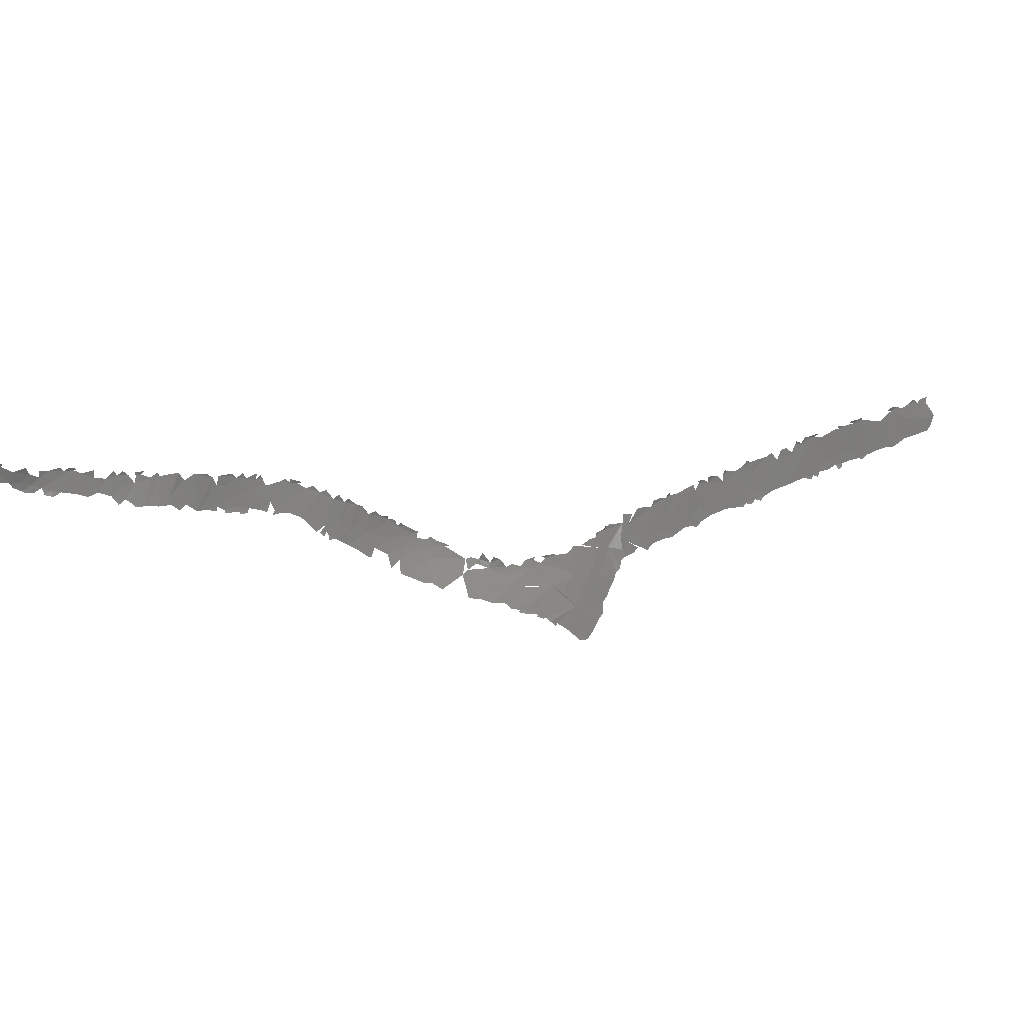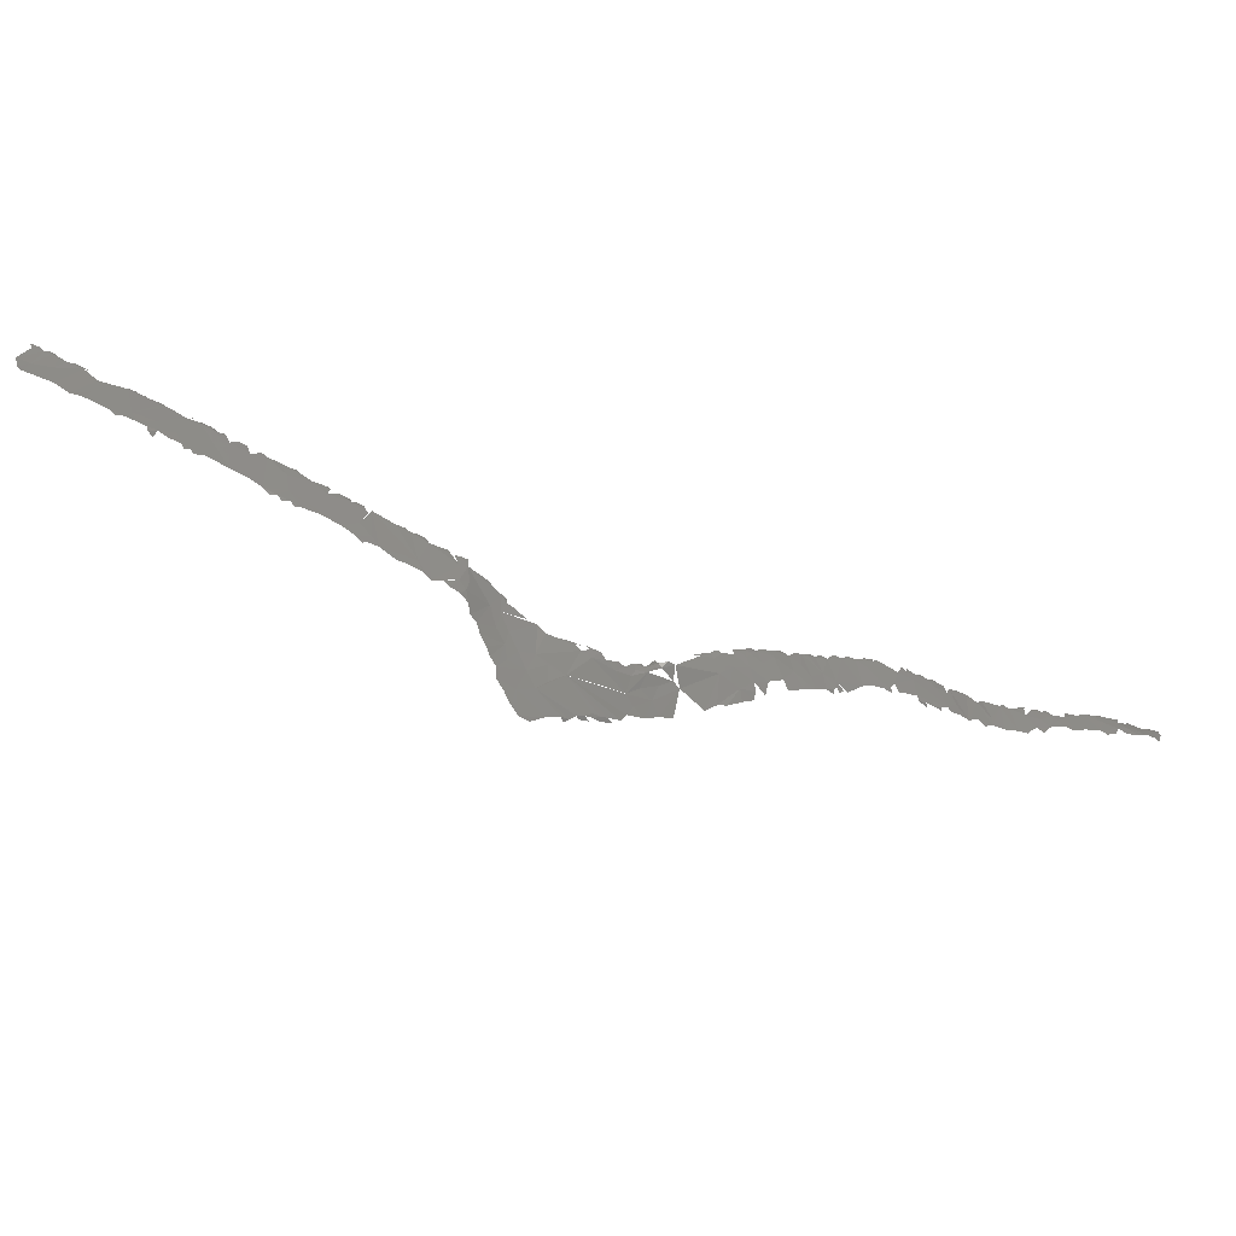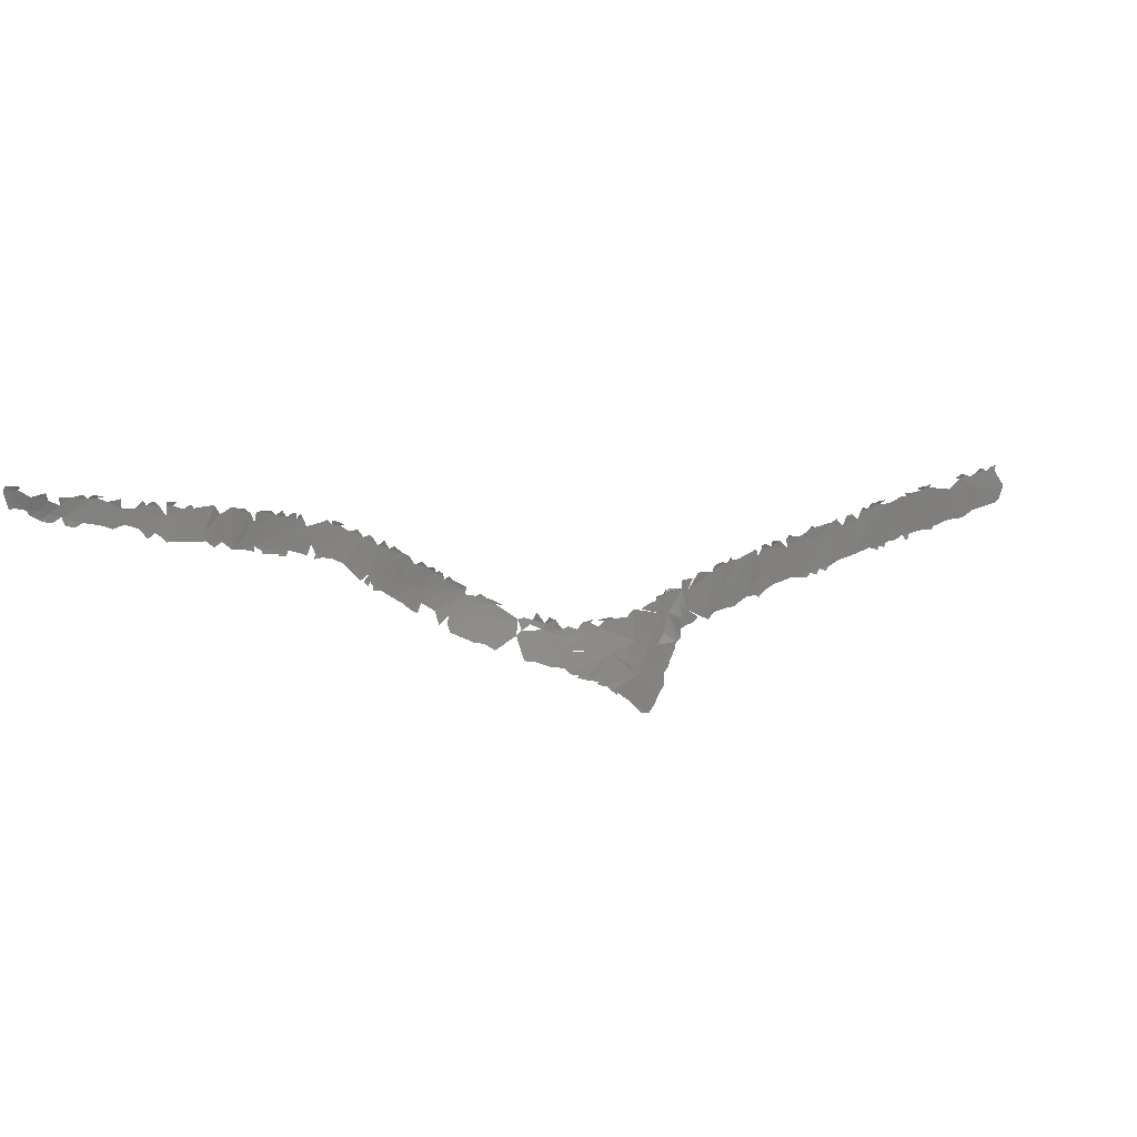
<metadata>
{"format":"stl","ext":"stl","renderer":"f3d","projection":"perspective","resolution":1024,"background":"white","views":[{"elev":-0.4,"azim":16.5,"up":"+Y"},{"elev":-44.1,"azim":-158.9,"up":"+Y"},{"elev":-5.0,"azim":11.0,"up":"+Y"}]}
</metadata>
<code>
# stl→obj: 405 verts, 477 faces
v 27.33 69.91 344.7
v 27.01 71.08 345.2
v 27.67 70.35 344.6
v 26.44 72.77 345.7
v 28.05 71.53 344.5
v 27.24 72.89 345.1
v 26.83 73.22 345.4
v 27.39 73.43 345
v 25.93 72.74 346.1
v 25.7 71.14 346.1
v 25.18 69.07 346.1
v 26.19 73.06 345.9
v 25.53 72.56 346.4
v 25.9 72.97 346.3
v -44.15 65.14 410.5
v -43.99 64.88 410.1
v -44.29 64.59 410.4
v -43.73 65.17 410.1
v -43.8 64.34 409.6
v -44.19 63.92 409.9
v -43.46 64.91 409.6
v -43.22 65.15 409.7
v -43.82 63.59 409.3
v -44.11 63.48 409.8
v -42.82 64.49 408.7
v -43.26 63.53 408.5
v -41.95 64.87 408.1
v -41.95 64.34 407.6
v -42.64 63.58 407.8
v -43.13 63.15 408.2
v -42.84 62.99 407.8
v -42.44 63.05 407.3
v -42.48 62.76 407.4
v -42.01 63.44 407.1
v -41.35 64.05 406.9
v -41.9 62.73 406.9
v -41.3 64.62 407.1
v -40.53 64.66 406.6
v -41.33 63.19 406.6
v -40.34 63.79 406.2
v -40.67 62.93 406.2
v -39.77 64.91 406.3
v -39.55 64.63 405.9
v -41.11 62.58 406.4
v -40.44 62.41 406.1
v -39.92 62.81 405.8
v -39.07 64.9 405.9
v -38.87 64.71 405.6
v -38.39 64.81 405.4
v -38.8 62.68 405.1
v -37.98 62.42 404.6
v -38.29 64.44 405.2
v -37.44 64.05 404.5
v -37.36 64.69 404.8
v -37.25 62.8 404.2
v -36.87 63.47 404.1
v 25 72.19 346.8
v -36.58 64 404
v -36.27 62.49 403.6
v -35.94 64.66 403.8
v -35.78 64.3 403.6
v -35.59 63.29 403.3
v -35.27 64.65 403.4
v -34.96 64.32 403
v -35.74 61.75 403.3
v -35.25 62.23 403
v -34.51 63.57 402.6
v -34.72 61.82 402.7
v -34.46 64.61 402.9
v -33.7 64.65 402.5
v -34.05 64.36 402.5
v -34.44 64.3 402.7
v -34.47 61.54 402.6
v -33.79 61.66 402.1
v -33.4 64.14 402
v -32.72 64.25 401.6
v -32.87 64.54 401.7
v -32.84 61.63 401.6
v -32 61.77 400.8
v -32 62.59 400.9
v -31.38 64.57 400.7
v 24 71.89 347.6
v -31.12 63.91 400.1
v -31.09 61.81 399.7
v -31.47 61.31 400.2
v -30.45 61.23 398.9
v -30.42 64.5 399.5
v -29.66 64.46 398.5
v -29.38 64.2 398
v -29.74 62.48 398
v 24.14 68.22 346.8
v -29.94 61.36 398.2
v 24.5 72.3 347.3
v -29.19 63.52 397.5
v -29.27 61.65 397.2
v -29.3 61.23 397.3
v -28.46 64.35 396.8
v -29.02 64.33 397.6
v -28.21 64.55 396.6
v -28.54 63.6 396.7
v -28.81 61.31 396.7
v -28.3 61.61 396.1
v -27.14 63.37 394.9
v -28.3 61.15 396.2
v -28.74 61.06 396.8
v -27.96 64.2 396.1
v 23.4 68.14 347.3
v 23.05 69.06 347.8
v -27.82 61.21 395.6
v -27.52 64.6 395.8
v -27.34 64.15 395.3
v -27.28 61.53 394.9
v -27.37 61.09 395.1
v -27.77 60.96 395.9
v -26.82 64.53 394.9
v -26.75 64.05 394.6
v -26.68 64.52 394.6
v -26.38 64.24 394.1
v -26.43 64.5 394.4
v -26.16 63.54 393.8
v -26.55 61.37 394.1
v -25.89 62.12 393.4
v -26.11 61.19 393.6
v -25.11 63.99 392.6
v -25.61 61.38 393.1
v -24.88 61.9 392.3
v -25.18 61.12 392.7
v -25.7 60.93 393.3
v -24.52 61.07 392
v -24.59 63.84 392.1
v -24.83 64.17 392.5
v -24.14 62.88 391.6
v 22.99 70.82 348.3
v -23.9 63.98 391.6
v -24.52 64.16 392.2
v -24.05 63.76 391.5
v -23.77 60.71 391.3
v -23.74 63.84 391.3
v -23.46 63.37 390.9
v -22.55 62.97 390
v -22.91 63.58 390.5
v -22.13 60.12 389.4
v -22.73 59.41 390.2
v -22.14 59.38 389.4
v -22.53 59.37 389.9
v -22.06 63.2 389.6
v -21.6 62.4 389
v -22.23 58.99 389.6
v -21.32 60.41 388.5
v -21.93 59.08 389.1
v -21.46 58.74 388.6
v -21.9 58.71 389.3
v -21.14 62.81 388.8
v -20.84 62.14 388.2
v -20.42 61.92 387.6
v -20.82 58.28 387.7
v -20.6 59.48 387.5
v -20.3 62.17 387.6
v -20.51 62.44 388.1
v 24.16 72.3 347.8
v -20.03 61.91 387.2
v -20 60.42 386.9
v -20.3 58.52 387
v -20.09 57.8 386.8
v -19.56 59.32 386.2
v -19.61 61.72 386.7
v -19.27 61.03 386.1
v -18.93 57.95 385.5
v -19.48 57.22 386.2
v -18.76 61.32 385.7
v -18.5 60.93 385.2
v -19.11 57.06 385.8
v -18.63 59.11 385
v -18.43 60.06 384.9
v -17.91 60.84 384.7
v -17.96 60.55 384.4
v -17.73 58.86 384
v -17.96 57.31 384.6
v -17.58 56.08 384.7
v -17.03 56.91 383.8
v -17.68 60.62 384.2
v -17.46 60.44 383.9
v -17.4 59.96 383.7
v -16.89 58.06 383.3
v -16 56.17 383.3
v -15.96 55.19 383.8
v -16.75 55.53 384.3
v -16.99 56.13 384.1
v -17.11 59.34 383.3
v -16.81 59.98 383.2
v -17.01 60.26 383.5
v -16.73 58.93 382.9
v -16.76 59.57 383
v -14.92 54.72 383.3
v -15.84 57.74 382.4
v -14.21 54.65 382.9
v -16.28 59.29 382.5
v -14.8 56.99 382
v -15.98 58.83 382.2
v -15.87 59.43 382.2
v 22.55 67.82 348
v -14.62 58.07 381.3
v -13.32 54.1 382.6
v -15.19 58.73 381.6
v -11.91 55.41 380.9
v -14.42 58.58 381.1
v -14.84 58.96 381.4
v -13.79 58.11 380.7
v -12 56.87 379.7
v -13.78 58.36 380.7
v -10.14 53.18 381
v -11.05 53.26 381.7
v -13.24 58.03 380.3
v -9.917 54.22 380.1
v -9.188 52.83 380.4
v -10.56 55.36 379.9
v -11.58 55.86 380.4
v -8.607 53.45 379.5
v -8.083 52.72 379.4
v -11.05 56.44 379.3
v -9.248 54.85 379.2
v -10.03 56 378.8
v -11.57 57.02 379.3
v -10.65 56.44 379
v -8.292 54.21 378.7
v -10.89 56.84 379.1
v -9.899 56.54 378.8
v -10.49 57.45 379.2
v -4.824 54.25 375.2
v -7.627 52.24 379.3
v -9.04 56.85 378.4
v -9.522 57.04 378.8
v -8.948 55.53 378.3
v -6.904 52.1 378.6
v -9.246 56.1 378.4
v -6.327 51.73 378.4
v -7.096 51.93 379.2
v -6.445 52.03 378.1
v -6.02 51.72 377.8
v 23.63 71.86 348
v -8.618 56.12 377.8
v -6.014 52 377.6
v -7.987 55.6 377.4
v -8.193 56.36 377.2
v -5.554 51.62 377.2
v -5.116 51.24 377.1
v -5.644 51.47 377.7
v -6.622 56.07 375.9
v -7.019 54.26 377.3
v -7.518 56.15 376.7
v -5.072 51.34 376.7
v 21.57 67.3 348.7
v -2.946 52.31 373.8
v -4.621 50.94 376.5
v -4.194 50.78 375.8
v -4.189 50.55 376.2
v -7.232 56.73 376.2
v -6.567 56.75 375.6
v -6.354 57.05 375.5
v -5.976 56.45 375.2
v -3.378 50.1 374.8
v -3.116 55.31 373.2
v -3.676 53.29 374.4
v -5.539 57.18 374.9
v -5.574 56.95 374.8
v -6.022 56.98 375.2
v -5.056 57.25 374.5
v -3.747 54.7 374
v -4.565 57.22 374
v -2.522 53.55 372.9
v -3.816 57.35 373.4
v -2.011 49.13 372.9
v -2.518 49.1 373.7
v -3.31 58.07 372.9
v -1.948 51.48 372.5
v -1.69 56.41 371.2
v -2.134 54.99 372.1
v -1.634 49.84 372.3
v -1.548 53.71 371.4
v -1.018 52.59 370.8
v -1.336 57.84 370.4
v -1.309 50.81 371.6
v -2.764 58.12 372.1
v -2.438 58.41 371.7
v -1.48 55.08 371.1
v -2.155 58.68 371.3
v -0.9558 51.59 370.9
v -1.089 56.16 370.3
v -1.703 58.89 370.6
v -1.659 59.31 370.7
v -1.478 59.42 370.2
v -0.7213 53.22 370.2
v -0.8366 57.9 369.5
v -0.5955 53.89 369.7
v -0.236 55.44 368.6
v -0.3209 54.73 369.1
v -0.9544 59.92 369.3
v -1.153 59.64 369.7
v -0.9569 59.92 369.8
v 0.09772 60.27 367.2
v -0.8057 60.09 369
v 0.02029 55.82 367.9
v 0.07424 57.64 367.1
v -0.02418 58.79 367.4
v 0.4559 58.42 366.6
v 0.5377 60.07 366.7
v 0.3455 57.01 366.7
v 0.01016 56.63 367.5
v 0.1462 61.08 367.3
v 0.4426 61.09 366.9
v 0.9516 61.16 366.6
v 0.888 57.28 366.1
v 1.315 57.83 365.8
v 1.433 61.71 366.4
v 2.553 61.87 365.3
v 2.117 57.6 365.2
v 2.973 59.44 364.6
v 2.799 62.44 365.3
v 3.074 62.32 364.9
v 2.616 58.28 364.7
v 3.409 62.74 364.8
v 3.725 62.67 364.5
v 3.577 58.7 363.9
v 4.168 63.2 364.4
v 4.19 63.02 364.1
v 4.19 58.85 363.4
v 4.677 63.1 363.6
v 6.179 64.05 362.5
v 5.286 59.81 362.5
v 5.801 60.82 362.2
v 6.019 59.98 361.8
v 7.027 64.59 361.8
v 6.632 64.21 362
v 6.616 64.41 362.3
v 6.652 61.99 361.6
v 7.4 64.36 361.3
v 6.29 63.49 362.2
v 6.702 60.37 361.3
v 6.269 59.78 361.7
v 8.155 64.98 360.8
v 7.508 64.84 361.6
v 7.546 61.04 360.6
v 8.73 64.4 360
v 10.84 63.48 357.9
v 8.946 65.51 360.2
v 9.25 65.45 359.8
v 8.676 65.15 360.2
v 8.896 61.68 359.4
v 9.769 65.45 359.2
v 9.9 61.83 358.5
v 10.84 66.48 358.6
v 11.1 66.38 358.2
v 10.44 65.95 358.7
v 11.22 65.36 357.9
v 10.61 62.24 357.9
v 10.38 61.81 358.1
v 11.85 66.68 357.6
v 11.44 62.67 357.3
v 12.31 63.01 356.5
v 11.16 62.13 357.6
v 12.57 66.95 356.9
v 11.93 62.5 357
v 13.09 63.6 355.8
v 12.96 67.31 356.7
v 13.49 66.68 356
v 14.79 67.41 354.9
v 13.84 67.64 355.9
v 14.3 64.12 354.8
v 14.31 67.84 355.5
v 15.28 68.54 354.9
v 15.66 68.36 354.4
v 15.11 68.2 354.8
v 16.04 68.94 354.4
v 16.24 68.96 354.1
v 16.75 68.96 353.5
v 15.75 64.86 353.6
v 17.04 69.29 353.5
v 16.7 69.18 353.8
v 17.31 69.36 353.2
v 16.64 65.12 352.8
v 16.47 64.73 352.9
v 17.25 65.52 352.3
v 17.04 65 352.4
v 17.59 69.07 352.8
v 17.72 66.73 352
v 18.98 67.44 351
v 18.73 69.83 351.9
v 18.02 65.74 351.6
v 19.6 70.22 351.2
v 19.16 69.88 351.5
v 19.02 70.15 351.9
v 18.66 66.26 351.1
v 20.41 67.73 349.8
v 19.27 66.03 350.6
v 19.05 65.72 351.1
v 20.42 70.48 350.6
v 20.58 70.81 350.7
v 20.1 70.61 351.1
v 20.9 70.9 350.3
v 19.26 66.4 350.5
v 19.97 66.7 350
v 21.25 70.83 349.9
v 21.31 71.09 350.1
v 20.75 66.95 349.3
v 21.24 66.86 349
f 1 2 3
f 4 5 2
f 4 6 5
f 3 2 5
f 6 7 8
f 6 4 7
f 4 2 9
f 10 1 11
f 1 10 2
f 2 10 9
f 12 4 9
f 10 13 9
f 14 12 9
f 14 9 13
f 15 16 17
f 18 16 15
f 16 19 17
f 20 17 19
f 18 21 16
f 19 16 21
f 21 18 22
f 19 23 20
f 24 20 23
f 21 25 19
f 26 19 25
f 23 19 26
f 27 28 25
f 28 29 25
f 25 29 26
f 30 26 29
f 29 31 30
f 29 32 31
f 32 33 31
f 32 29 34
f 28 34 29
f 34 28 35
f 33 32 36
f 35 37 38
f 39 34 35
f 32 34 36
f 36 34 39
f 38 40 35
f 35 40 39
f 41 39 40
f 42 43 38
f 41 44 39
f 38 43 40
f 44 41 45
f 46 41 40
f 45 41 46
f 47 48 43
f 46 40 48
f 43 48 40
f 49 48 47
f 50 46 48
f 51 50 48
f 51 48 52
f 52 53 51
f 52 54 53
f 55 51 53
f 56 55 53
f 13 10 57
f 58 56 53
f 55 56 59
f 60 61 58
f 58 59 56
f 59 58 62
f 63 64 61
f 61 62 58
f 65 59 66
f 64 62 61
f 62 66 59
f 67 62 64
f 62 67 66
f 67 68 66
f 69 70 71
f 71 72 69
f 71 67 72
f 73 68 74
f 67 71 75
f 67 74 68
f 67 75 74
f 74 75 76
f 76 75 77
f 76 78 74
f 79 76 80
f 76 79 78
f 81 80 76
f 82 10 11
f 10 82 57
f 81 83 80
f 80 83 79
f 84 85 79
f 79 83 84
f 83 86 84
f 87 86 83
f 88 89 87
f 86 87 89
f 86 89 90
f 91 82 11
f 92 86 90
f 82 93 57
f 90 89 94
f 90 95 92
f 94 95 90
f 95 96 92
f 97 98 99
f 94 98 100
f 98 97 100
f 95 94 100
f 101 95 102
f 100 103 95
f 102 95 103
f 101 104 105
f 99 106 97
f 107 108 91
f 97 106 100
f 102 104 101
f 106 103 100
f 104 102 109
f 110 111 106
f 103 106 111
f 112 109 102
f 103 112 102
f 109 113 114
f 113 109 112
f 115 116 111
f 111 116 103
f 117 116 115
f 118 116 119
f 116 120 103
f 118 120 116
f 103 121 112
f 103 120 122
f 122 121 103
f 123 121 122
f 124 122 120
f 125 122 126
f 125 127 128
f 124 126 122
f 127 125 126
f 126 129 127
f 130 124 131
f 124 130 132
f 82 91 133
f 134 130 135
f 132 126 124
f 132 130 136
f 134 136 130
f 126 132 137
f 129 126 137
f 138 136 134
f 139 132 136
f 139 137 132
f 140 139 141
f 137 139 140
f 140 142 137
f 143 137 142
f 142 144 145
f 146 147 140
f 142 140 147
f 145 144 148
f 142 149 144
f 150 151 152
f 142 147 149
f 150 144 149
f 149 151 150
f 153 154 147
f 149 147 154
f 154 155 149
f 156 151 157
f 158 154 159
f 160 93 82
f 149 157 151
f 154 158 155
f 155 161 149
f 161 157 149
f 157 161 162
f 158 161 155
f 157 163 156
f 163 164 156
f 162 165 157
f 163 157 165
f 166 167 161
f 162 161 167
f 167 165 162
f 163 165 164
f 165 168 164
f 168 169 164
f 170 171 167
f 168 172 169
f 168 165 173
f 167 174 165
f 173 165 174
f 174 167 171
f 171 175 176
f 174 171 176
f 168 173 177
f 168 177 178
f 179 178 180
f 174 177 173
f 181 182 176
f 176 183 174
f 183 176 182
f 177 174 183
f 180 178 184
f 185 186 187
f 188 185 187
f 183 189 177
f 178 177 184
f 188 180 185
f 190 183 191
f 177 189 192
f 192 184 177
f 183 193 189
f 186 185 194
f 190 193 183
f 180 184 195
f 195 185 180
f 185 196 194
f 193 192 189
f 192 193 197
f 195 198 185
f 199 195 184
f 198 196 185
f 190 197 193
f 192 197 199
f 192 199 184
f 190 200 197
f 108 107 201
f 200 199 197
f 202 198 195
f 133 91 108
f 203 196 198
f 195 199 204
f 205 203 198
f 204 202 195
f 206 202 204
f 207 206 204
f 202 208 198
f 209 198 208
f 205 198 209
f 206 210 208
f 208 202 206
f 205 211 212
f 213 208 210
f 205 214 211
f 214 215 211
f 216 214 205
f 216 205 217
f 214 218 215
f 218 219 215
f 209 220 217
f 221 214 216
f 216 217 222
f 209 223 220
f 216 222 221
f 224 222 220
f 225 214 221
f 214 225 218
f 223 226 220
f 224 220 226
f 218 225 219
f 227 226 228
f 227 224 226
f 224 227 222
f 219 229 230
f 222 225 221
f 229 219 225
f 231 227 232
f 233 225 222
f 229 234 230
f 227 231 235
f 234 236 237
f 235 233 222
f 222 227 235
f 238 236 234
f 238 239 236
f 238 234 229
f 82 240 160
f 241 233 235
f 231 241 235
f 238 229 242
f 238 242 239
f 241 243 233
f 233 243 225
f 244 243 241
f 242 245 239
f 245 246 247
f 229 245 242
f 248 225 243
f 248 249 225
f 244 250 243
f 248 243 250
f 245 251 246
f 108 201 252
f 249 248 229
f 253 254 251
f 253 251 245
f 253 255 254
f 255 256 254
f 257 248 250
f 229 253 245
f 258 248 257
f 259 258 257
f 260 229 248
f 248 258 260
f 253 261 255
f 229 260 262
f 253 229 263
f 264 265 266
f 265 262 260
f 267 265 264
f 268 229 262
f 268 263 229
f 269 265 267
f 265 269 262
f 270 253 263
f 269 271 262
f 268 270 263
f 261 272 273
f 262 270 268
f 274 262 271
f 272 261 275
f 253 270 275
f 261 253 275
f 276 277 262
f 262 274 276
f 262 277 270
f 272 275 278
f 277 279 270
f 270 280 275
f 274 281 276
f 278 275 282
f 283 284 281
f 277 285 279
f 286 281 284
f 279 280 270
f 275 280 287
f 282 275 287
f 277 276 285
f 285 276 288
f 280 279 285
f 286 289 281
f 289 290 291
f 281 288 276
f 280 285 292
f 289 291 281
f 291 293 281
f 285 294 292
f 288 281 293
f 288 293 295
f 296 294 285
f 297 298 299
f 288 295 285
f 295 296 285
f 298 300 291
f 297 300 298
f 293 291 300
f 301 300 297
f 293 302 295
f 302 293 303
f 304 303 293
f 293 300 304
f 300 305 304
f 305 303 304
f 300 306 305
f 303 307 308
f 300 309 310
f 306 300 310
f 305 307 303
f 306 310 311
f 307 305 312
f 312 305 313
f 314 315 306
f 305 306 316
f 315 316 306
f 316 315 317
f 318 319 315
f 317 315 319
f 316 317 320
f 321 319 318
f 319 321 322
f 317 319 322
f 320 317 323
f 324 325 322
f 326 323 317
f 325 317 322
f 327 317 325
f 328 317 327
f 329 326 317
f 329 317 328
f 328 330 329
f 330 331 329
f 332 333 334
f 330 328 335
f 332 336 333
f 333 336 337
f 335 337 336
f 330 338 331
f 335 338 330
f 338 339 331
f 340 336 341
f 342 335 336
f 338 335 342
f 340 343 336
f 343 342 336
f 342 343 344
f 345 346 347
f 346 343 347
f 344 348 342
f 346 349 343
f 343 349 344
f 344 350 348
f 351 352 353
f 352 354 353
f 349 353 354
f 350 344 355
f 355 356 350
f 344 349 354
f 357 354 352
f 355 344 358
f 354 359 344
f 359 358 344
f 355 358 360
f 354 357 361
f 359 354 361
f 358 359 362
f 361 363 359
f 364 365 361
f 363 361 365
f 366 365 367
f 363 365 368
f 369 366 367
f 366 368 365
f 370 371 372
f 372 371 366
f 373 374 371
f 366 371 375
f 374 375 371
f 366 375 368
f 376 368 375
f 377 375 378
f 378 375 374
f 379 375 377
f 375 380 376
f 380 381 376
f 382 380 375
f 383 380 382
f 384 385 375
f 375 385 382
f 386 385 384
f 387 386 384
f 388 382 385
f 389 390 391
f 385 392 388
f 392 385 386
f 389 393 390
f 390 393 387
f 393 386 387
f 394 395 392
f 393 389 396
f 397 396 398
f 397 399 396
f 386 400 392
f 394 392 400
f 400 386 401
f 401 386 393
f 399 402 396
f 403 402 399
f 393 396 402
f 404 401 393
f 402 252 393
f 404 393 252
f 252 402 108
f 405 404 252
f 133 108 402

</code>
